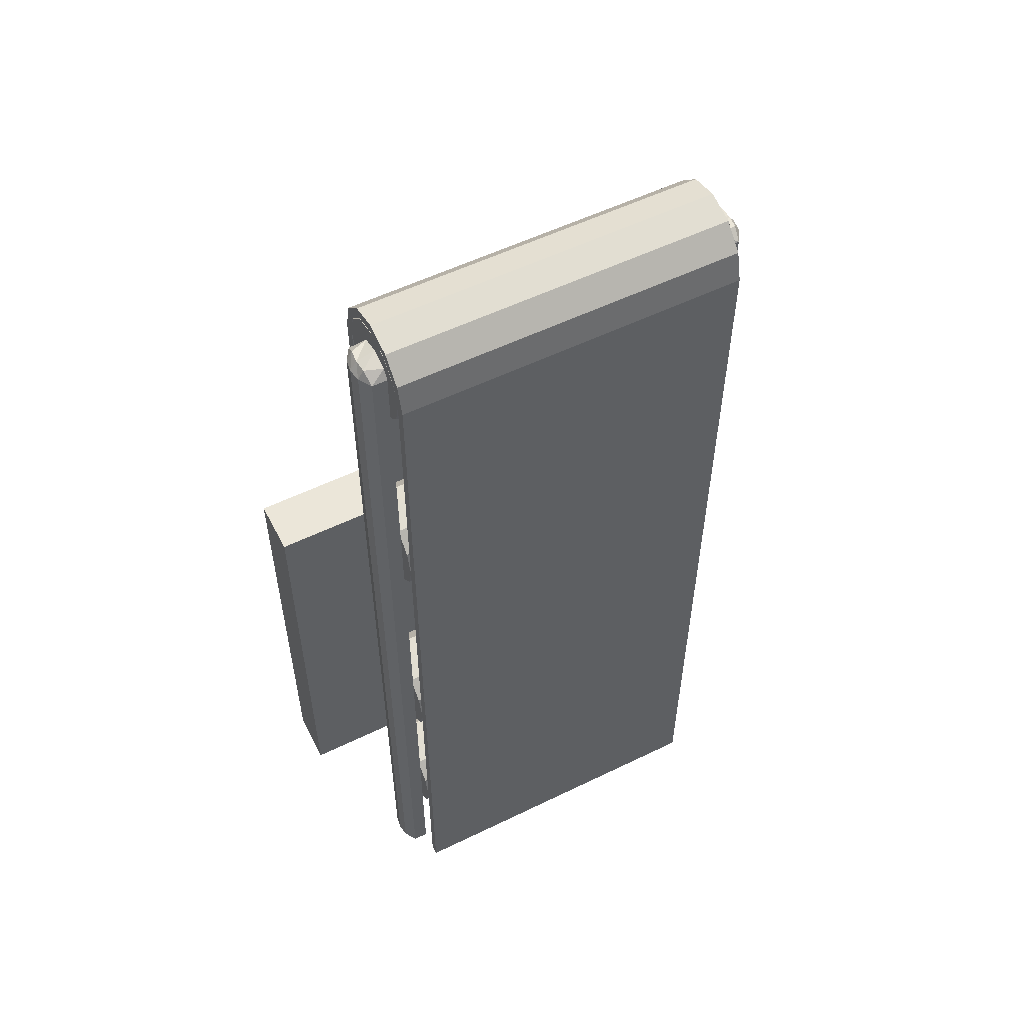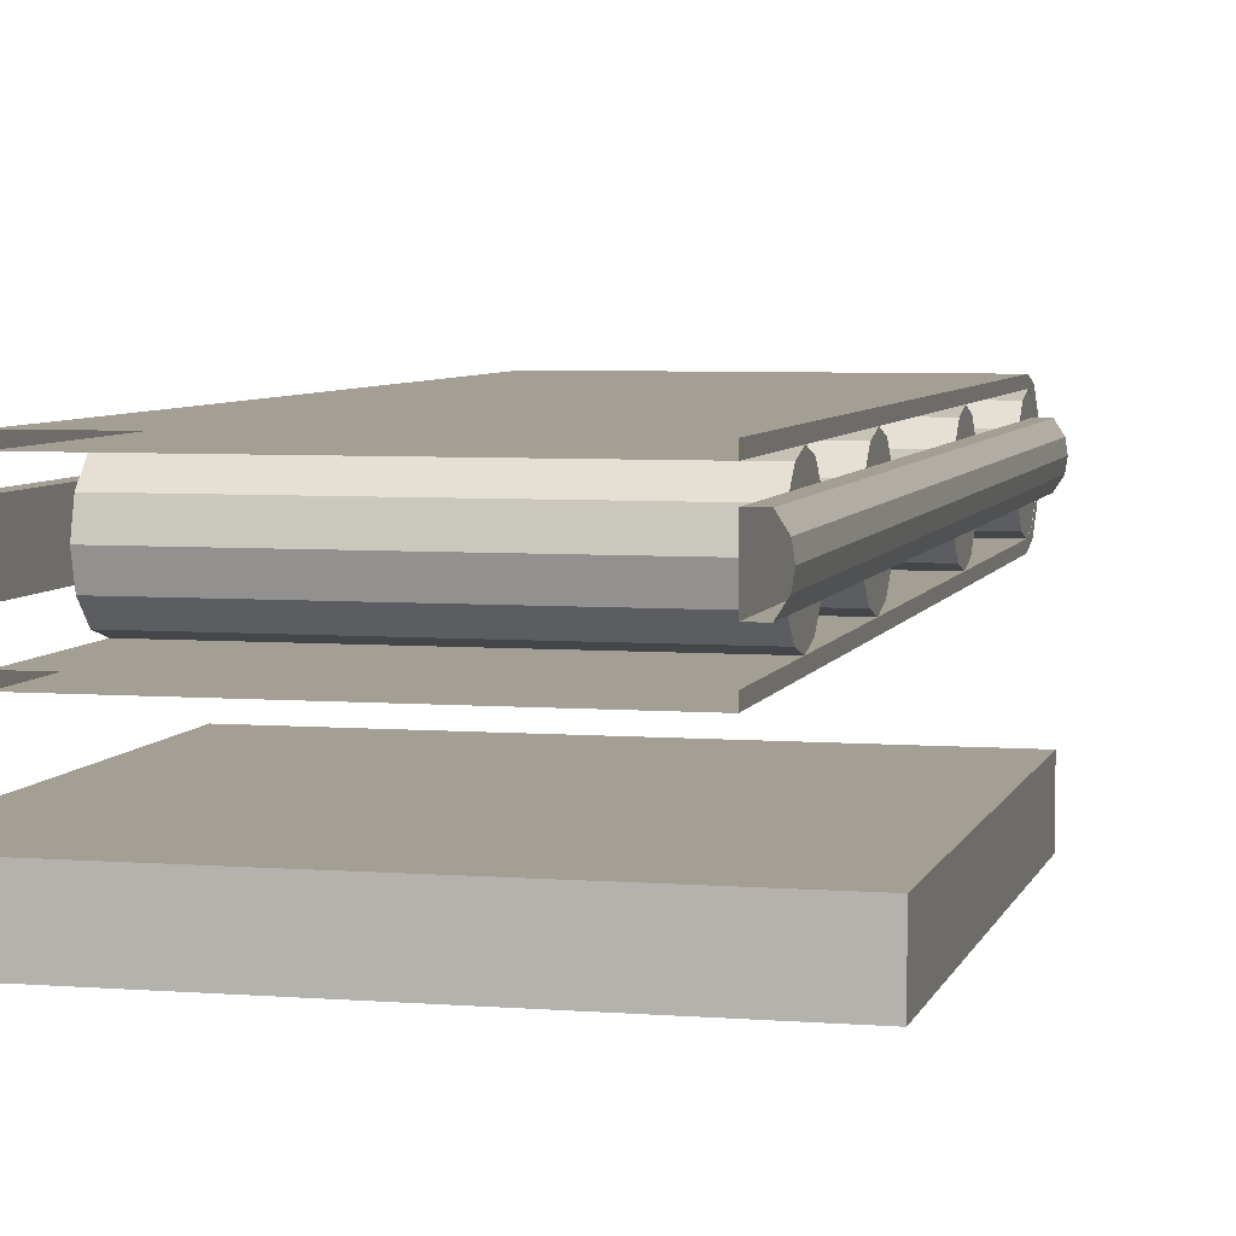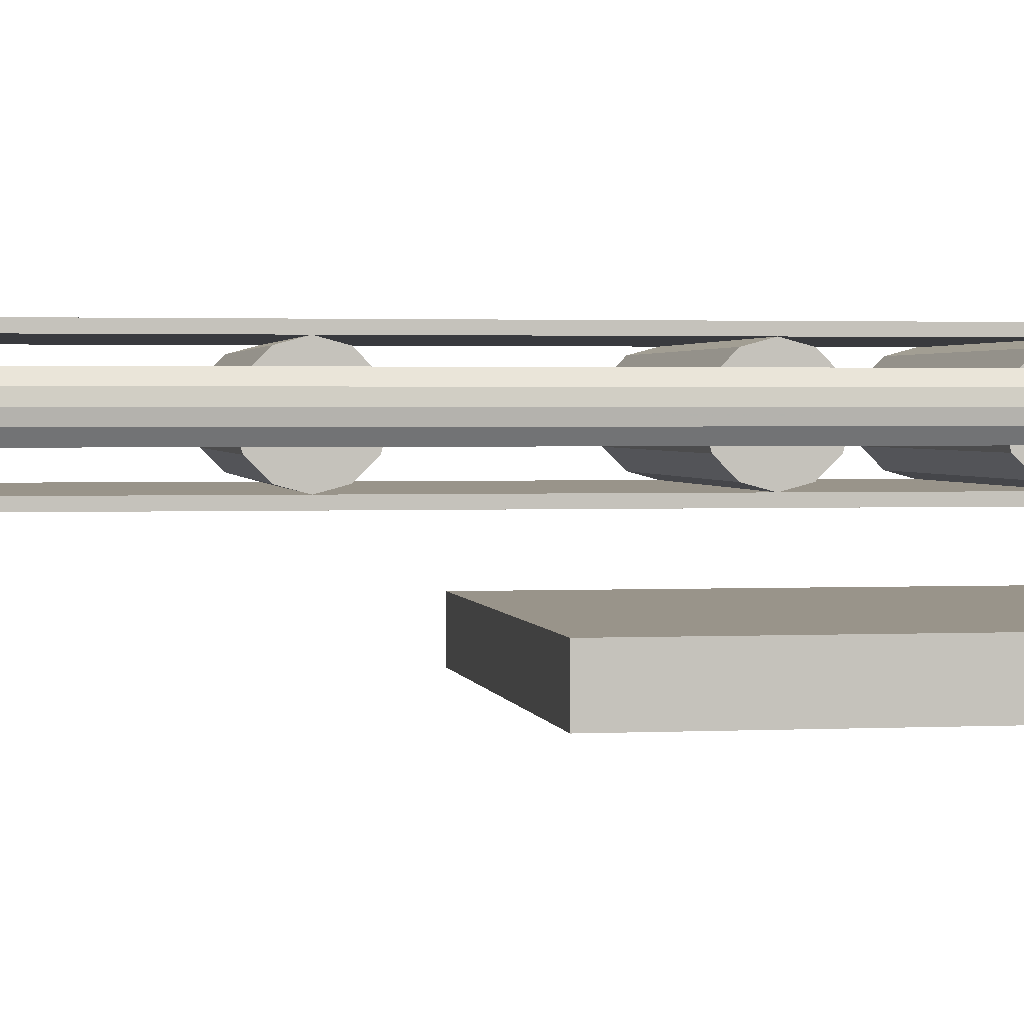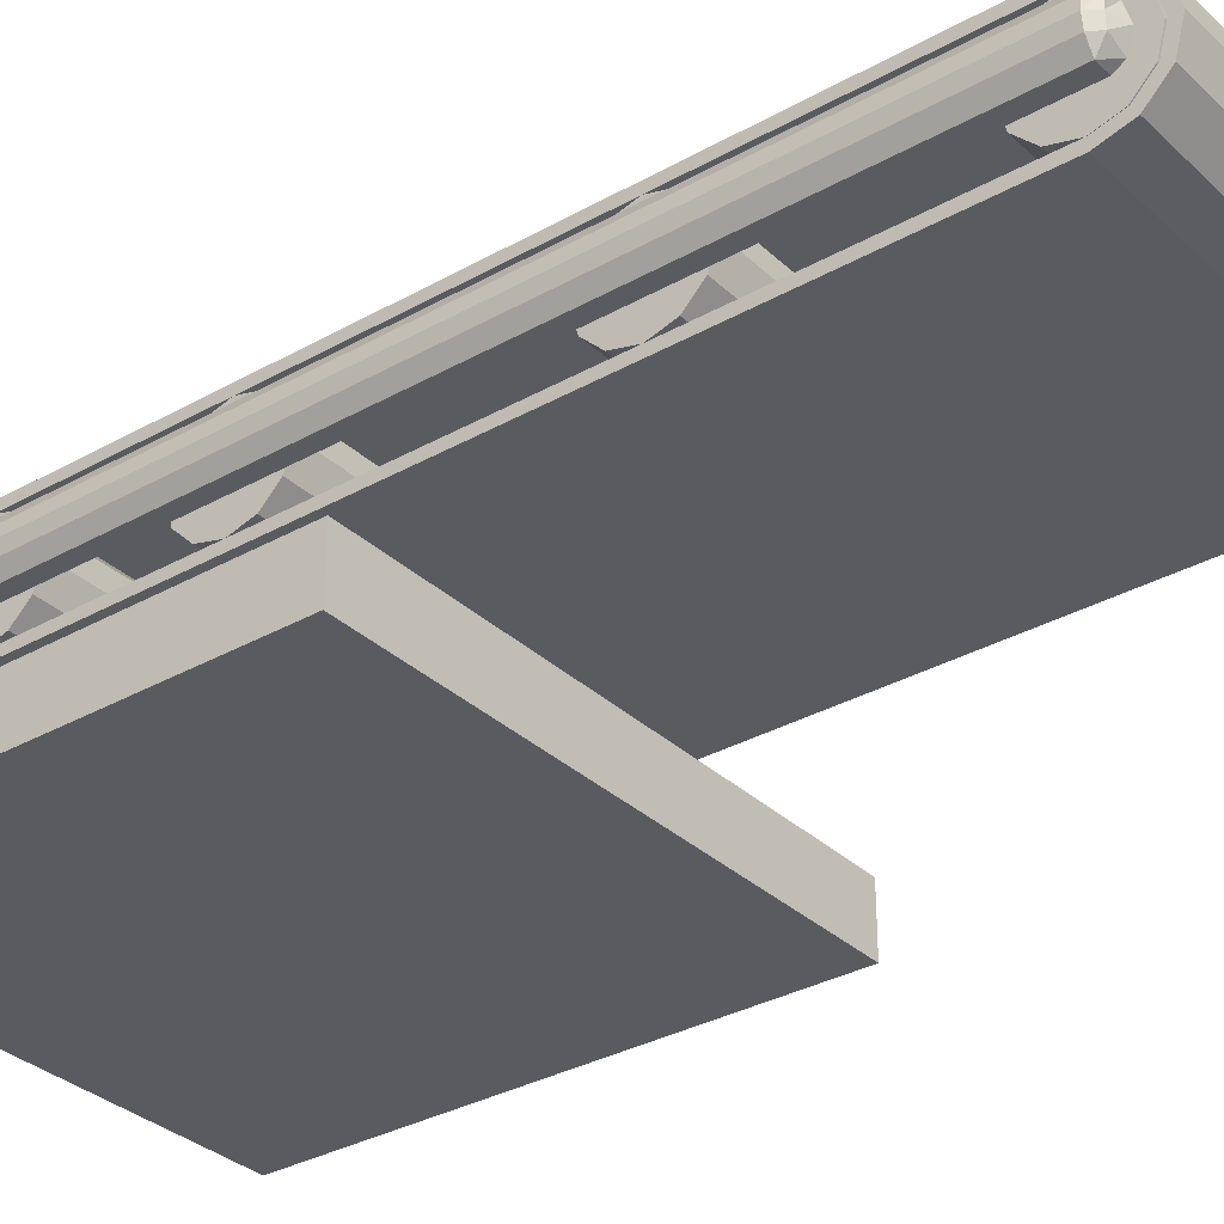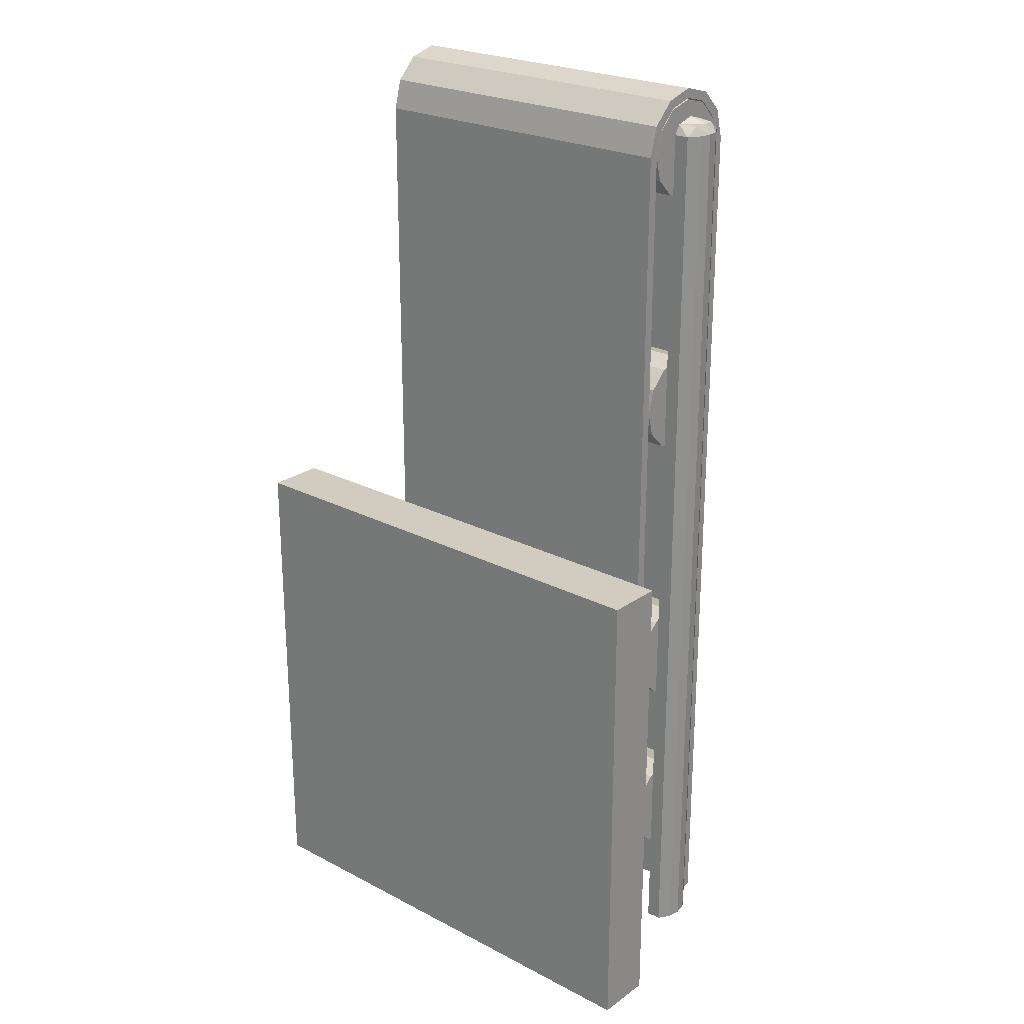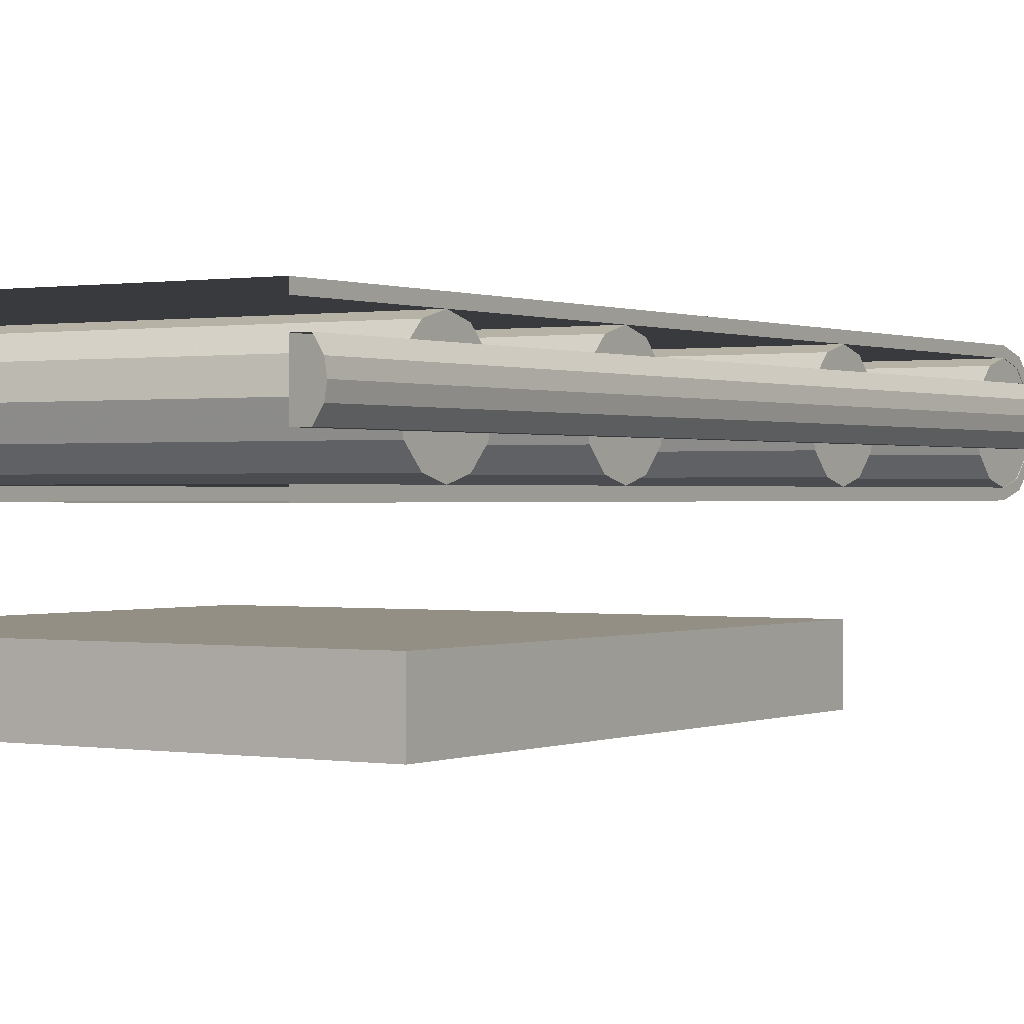
<metadata>
{"format":"obj","ext":"obj","renderer":"f3d","projection":"perspective","resolution":1024,"background":"white","views":[{"elev":55.4,"azim":152.9,"up":"+Z"},{"elev":5.4,"azim":-166.2,"up":"+Y"},{"elev":1.9,"azim":80.1,"up":"+Y"},{"elev":-32.6,"azim":-51.9,"up":"+Y"},{"elev":24.1,"azim":40.7,"up":"+Z"},{"elev":0.3,"azim":-147.4,"up":"+Y"}]}
</metadata>
<code>
o Reference_Cube002
v -0.5 0 0.5
v -0.5 0 -0.5
v 0.5 0 -0.5
v 0.5 0 0.5
v -0.5 0.1173 0.5
v -0.5 0.1173 -0.5
v 0.5 0.1173 -0.5
v 0.5 0.1173 0.5
f 2 1 5
f 2 5 6
f 6 7 3
f 6 3 2
f 7 8 4
f 7 4 3
f 1 4 8
f 1 8 5
f 1 2 3
f 1 3 4
f 8 7 6
f 8 6 5
o Conveyor_End_Cube001
v 0.35 0.3622 1.402
v 0.35 0.35 0.5
v 0.3803 0.35 0.5
v -0.3803 0.35 0.5
v 0.35 0.4378 1.402
v 0.35 0.45 0.5
v 0.3803 0.45 0.5
v -0.35 0.4 1.412
v 0.4 0.4 0.5
v 0.35 0.4 1.412
v 0.3961 0.375 0.5
v -0.35 0.35 0.5
v 0.3961 0.425 0.5
v -0.4 0.4 0.5
v -0.35 0.49 1.35
v -0.35 0.49 0.5
v 0.35 0.49 0.5
v 0.35 0.49 1.35
v -0.35 0.51 1.35
v -0.35 0.51 0.5
v 0.35 0.51 0.5
v 0.35 0.51 1.35
v -0.35 0.29 0.5
v -0.35 0.29 1.35
v 0.35 0.29 1.35
v 0.35 0.29 0.5
v -0.35 0.27 0.5
v -0.35 0.27 1.35
v 0.35 0.27 1.35
v 0.35 0.27 0.5
v -0.35 0.2861 1.41
v 0.35 0.2861 1.41
v -0.35 0.33 1.454
v 0.35 0.33 1.454
v -0.35 0.39 1.47
v 0.35 0.39 1.47
v -0.35 0.45 1.454
v 0.35 0.45 1.454
v -0.35 0.4939 1.41
v 0.35 0.4939 1.41
v -0.35 0.39 1.248
v 0.35 0.39 1.248
v -0.35 0.3034 1.4
v 0.35 0.3034 1.4
v -0.35 0.34 1.437
v 0.35 0.34 1.437
v -0.35 0.39 1.45
v 0.35 0.39 1.45
v -0.35 0.44 1.437
v 0.35 0.44 1.437
v -0.35 0.4766 1.4
v 0.35 0.4766 1.4
v 0.35 0.34 1.261
v -0.35 0.34 1.261
v -0.35 0.3034 1.298
v 0.35 0.3034 1.298
v -0.35 0.29 1.348
v 0.35 0.29 1.348
v -0.35 0.3034 1.398
v 0.35 0.3034 1.398
v -0.35 0.34 1.434
v 0.35 0.34 1.434
v -0.35 0.39 1.448
v 0.35 0.39 1.448
v -0.35 0.44 1.434
v 0.35 0.44 1.434
v -0.35 0.4766 1.398
v 0.35 0.4766 1.398
v -0.35 0.49 1.348
v 0.35 0.49 1.348
v -0.35 0.4766 1.298
v 0.35 0.4766 1.298
v -0.35 0.44 1.261
v 0.35 0.44 1.261
v 0.35 0.45 1.382
v 0.35 0.35 1.382
v 0.3803 0.45 1.382
v 0.3803 0.35 1.382
v 0.4 0.4 1.382
v 0.3961 0.375 1.382
v 0.3961 0.425 1.382
v -0.35 0.45 0.5
v -0.3803 0.45 0.5
v -0.35 0.4378 1.402
v -0.35 0.3622 1.402
v 0.3867 0.4 1.402
v 0.3848 0.375 1.402
v 0.3848 0.425 1.402
v -0.3961 0.425 0.5
v -0.3961 0.375 0.5
v -0.35 0.35 1.382
v -0.35 0.45 1.382
v -0.3803 0.35 1.382
v -0.3803 0.45 1.382
v -0.4 0.4 1.382
v -0.3961 0.425 1.382
v -0.3961 0.375 1.382
v -0.3867 0.4 1.402
v -0.3848 0.425 1.402
v -0.3848 0.375 1.402
v 0.35 0.39 0.7
v -0.35 0.39 0.7
v -0.35 0.34 0.7134
v 0.35 0.34 0.7134
v -0.35 0.3034 0.75
v 0.35 0.3034 0.75
v -0.35 0.29 0.8
v 0.35 0.29 0.8
v -0.35 0.3034 0.85
v 0.35 0.3034 0.85
v -0.35 0.34 0.8866
v 0.35 0.34 0.8866
v -0.35 0.39 0.9
v 0.35 0.39 0.9
v -0.35 0.44 0.8866
v 0.35 0.44 0.8866
v -0.35 0.4766 0.85
v 0.35 0.4766 0.85
v -0.35 0.49 0.8
v 0.35 0.49 0.8
v -0.35 0.4766 0.75
v 0.35 0.4766 0.75
v -0.35 0.44 0.7134
v 0.35 0.44 0.7134
f 85 15 14
f 85 14 83
f 84 10 11
f 84 11 86
f 83 14 10
f 83 10 84
f 88 95 86
f 104 107 102
f 106 16 92
f 106 92 107
f 9 95 94
f 9 94 18
f 27 28 24
f 27 24 23
f 29 30 26
f 29 26 25
f 23 24 25
f 23 25 26
f 30 29 28
f 30 28 27
f 38 37 36
f 38 36 35
f 31 32 33
f 31 33 34
f 37 38 34
f 37 34 33
f 35 36 32
f 35 32 31
f 36 37 40
f 36 40 39
f 39 40 42
f 39 42 41
f 41 42 44
f 41 44 43
f 43 44 46
f 43 46 45
f 45 46 48
f 45 48 47
f 47 48 30
f 47 30 27
f 32 33 52
f 32 52 51
f 51 52 54
f 51 54 53
f 53 54 56
f 53 56 55
f 55 56 58
f 55 58 57
f 57 58 60
f 57 60 59
f 59 60 26
f 59 26 23
f 23 59 47
f 23 47 27
f 57 45 47
f 57 47 59
f 55 43 45
f 55 45 57
f 53 41 43
f 53 43 55
f 51 39 41
f 51 41 53
f 36 39 51
f 36 51 32
f 30 48 60
f 30 60 26
f 60 48 46
f 60 46 58
f 58 46 44
f 58 44 56
f 56 44 42
f 56 42 54
f 54 42 40
f 54 40 52
f 40 37 33
f 40 33 52
f 49 50 61
f 49 61 62
f 62 61 64
f 62 64 63
f 63 64 66
f 63 66 65
f 65 66 68
f 65 68 67
f 67 68 70
f 67 70 69
f 69 70 72
f 69 72 71
f 71 72 74
f 71 74 73
f 73 74 76
f 73 76 75
f 75 76 78
f 75 78 77
f 77 78 80
f 77 80 79
f 80 78 76
f 82 80 76
f 82 76 74
f 50 82 74
f 50 74 72
f 61 50 72
f 61 72 70
f 61 70 64
f 70 68 64
f 68 66 64
f 81 82 50
f 81 50 49
f 79 80 82
f 79 82 81
f 75 77 79
f 73 75 79
f 73 79 81
f 49 73 81
f 49 71 73
f 49 69 71
f 49 62 69
f 62 67 69
f 62 63 67
f 63 65 67
f 101 93 108
f 85 13 96
f 84 9 13
f 84 13 83
f 19 88 86
f 19 86 11
f 21 89 87
f 21 87 17
f 17 87 88
f 17 88 19
f 15 85 89
f 15 89 21
f 85 96 89
f 89 96 94
f 89 94 87
f 87 94 95
f 87 95 88
f 99 20 90
f 99 90 100
f 100 90 91
f 100 91 102
f 85 83 13
f 13 9 18
f 96 13 18
f 96 18 94
f 101 12 20
f 101 20 99
f 9 84 86
f 95 9 86
f 93 99 100
f 93 100 92
f 97 104 102
f 97 102 91
f 98 105 103
f 98 103 22
f 22 103 104
f 22 104 97
f 12 101 105
f 12 105 98
f 101 108 105
f 105 108 106
f 105 106 103
f 103 106 107
f 103 107 104
f 101 99 93
f 93 92 16
f 108 93 16
f 108 16 106
f 92 100 102
f 107 92 102
f 127 128 130
f 127 130 129
f 130 128 126
f 132 130 126
f 132 126 124
f 109 132 124
f 109 124 122
f 112 109 122
f 112 122 120
f 112 120 114
f 120 118 114
f 118 116 114
f 123 124 126
f 123 126 125
f 121 122 124
f 121 124 123
f 119 120 122
f 119 122 121
f 117 118 120
f 117 120 119
f 115 116 118
f 115 118 117
f 125 127 129
f 123 125 129
f 123 129 131
f 110 123 131
f 110 121 123
f 110 119 121
f 110 111 119
f 111 117 119
f 111 113 117
f 113 115 117
f 113 114 116
f 113 116 115
f 129 130 132
f 129 132 131
f 111 112 114
f 111 114 113
f 131 132 109
f 131 109 110
f 110 109 112
f 110 112 111
f 125 126 128
f 125 128 127
o Conveyor_Straight_Cube
v -0.35 0.49 0.5
v -0.35 0.49 -0.5
v 0.35 0.49 -0.5
v 0.35 0.49 0.5
v -0.35 0.51 0.5
v -0.35 0.51 -0.5
v 0.35 0.51 -0.5
v 0.35 0.51 0.5
v 0.35 0.39 -0.3
v -0.35 0.39 -0.3
v -0.35 0.39 0.1
v 0.35 0.39 0.1
v -0.35 0.34 0.1134
v 0.35 0.34 0.1134
v -0.35 0.3034 0.15
v 0.35 0.3034 0.15
v -0.35 0.29 0.2
v 0.35 0.29 0.2
v -0.35 0.3034 0.25
v 0.35 0.3034 0.25
v -0.35 0.34 0.2866
v 0.35 0.34 0.2866
v -0.35 0.39 0.3
v 0.35 0.39 0.3
v -0.35 0.44 0.2866
v 0.35 0.44 0.2866
v -0.35 0.4766 0.25
v 0.35 0.4766 0.25
v -0.35 0.49 0.2
v 0.35 0.49 0.2
v -0.35 0.4766 0.15
v 0.35 0.4766 0.15
v -0.35 0.44 0.1134
v 0.35 0.44 0.1134
v -0.35 0.34 -0.2866
v 0.35 0.34 -0.2866
v -0.35 0.3034 -0.25
v 0.35 0.3034 -0.25
v -0.35 0.29 -0.2
v 0.35 0.29 -0.2
v -0.35 0.3034 -0.15
v 0.35 0.3034 -0.15
v -0.35 0.34 -0.1134
v 0.35 0.34 -0.1134
v -0.35 0.39 -0.1
v 0.35 0.39 -0.1
v -0.35 0.44 -0.1134
v 0.35 0.44 -0.1134
v -0.35 0.4766 -0.15
v 0.35 0.4766 -0.15
v -0.35 0.49 -0.2
v 0.35 0.49 -0.2
v -0.35 0.4766 -0.25
v 0.35 0.4766 -0.25
v -0.35 0.44 -0.2866
v 0.35 0.44 -0.2866
v -0.35 0.29 -0.5
v -0.35 0.29 0.5
v 0.35 0.29 0.5
v 0.35 0.29 -0.5
v -0.35 0.27 -0.5
v -0.35 0.27 0.5
v 0.35 0.27 0.5
v 0.35 0.27 -0.5
v 0.35 0.35 0.5
v 0.35 0.35 -0.5
v 0.3803 0.35 -0.5
v 0.3803 0.35 0.5
v 0.35 0.45 0.5
v 0.35 0.45 -0.5
v 0.3803 0.45 -0.5
v 0.3803 0.45 0.5
v 0.4 0.4 -0.5
v 0.4 0.4 0.5
v 0.3961 0.375 -0.5
v 0.3961 0.375 0.5
v 0.3961 0.425 -0.5
v 0.3961 0.425 0.5
v -0.35 0.45 0.5
v -0.35 0.45 -0.5
v -0.3803 0.45 -0.5
v -0.3803 0.45 0.5
v -0.35 0.35 0.5
v -0.35 0.35 -0.5
v -0.3803 0.35 -0.5
v -0.3803 0.35 0.5
v -0.4 0.4 -0.5
v -0.4 0.4 0.5
v -0.3961 0.425 -0.5
v -0.3961 0.425 0.5
v -0.3961 0.375 -0.5
v -0.3961 0.375 0.5
f 134 133 137
f 134 137 138
f 139 140 136
f 139 136 135
f 133 134 135
f 133 135 136
f 140 139 138
f 140 138 137
f 207 208 200
f 207 200 199
f 183 184 186
f 183 186 185
f 143 144 146
f 143 146 145
f 186 184 182
f 188 186 182
f 188 182 180
f 141 188 180
f 141 180 178
f 168 141 178
f 168 178 176
f 168 176 170
f 176 174 170
f 174 172 170
f 145 146 148
f 145 148 147
f 201 202 198
f 201 198 197
f 179 180 182
f 179 182 181
f 147 148 150
f 147 150 149
f 196 195 194
f 196 194 193
f 177 178 180
f 177 180 179
f 149 150 152
f 149 152 151
f 189 190 191
f 189 191 192
f 175 176 178
f 175 178 177
f 151 152 154
f 151 154 153
f 195 196 192
f 195 192 191
f 173 174 176
f 173 176 175
f 153 154 156
f 153 156 155
f 193 194 190
f 193 190 189
f 171 172 174
f 171 174 173
f 155 156 158
f 155 158 157
f 181 183 185
f 179 181 185
f 179 185 187
f 142 179 187
f 142 177 179
f 142 175 177
f 142 167 175
f 167 173 175
f 167 169 173
f 169 171 173
f 169 170 172
f 169 172 171
f 157 158 160
f 157 160 159
f 185 186 188
f 185 188 187
f 167 168 170
f 167 170 169
f 159 160 162
f 159 162 161
f 187 188 141
f 187 141 142
f 142 141 168
f 142 168 167
f 161 162 164
f 161 164 163
f 164 162 160
f 166 164 160
f 166 160 158
f 144 166 158
f 144 158 156
f 146 144 156
f 146 156 154
f 146 154 148
f 154 152 148
f 152 150 148
f 165 166 144
f 165 144 143
f 163 164 166
f 163 166 165
f 181 182 184
f 181 184 183
f 159 161 163
f 157 159 163
f 157 163 165
f 143 157 165
f 143 155 157
f 143 153 155
f 143 145 153
f 145 151 153
f 145 147 151
f 147 149 151
f 197 198 199
f 197 199 200
f 204 203 202
f 204 202 201
f 209 210 206
f 209 206 205
f 205 206 208
f 205 208 207
f 203 204 210
f 203 210 209
f 221 222 214
f 221 214 213
f 215 216 212
f 215 212 211
f 211 212 213
f 211 213 214
f 218 217 216
f 218 216 215
f 223 224 220
f 223 220 219
f 219 220 222
f 219 222 221
f 217 218 224
f 217 224 223

</code>
